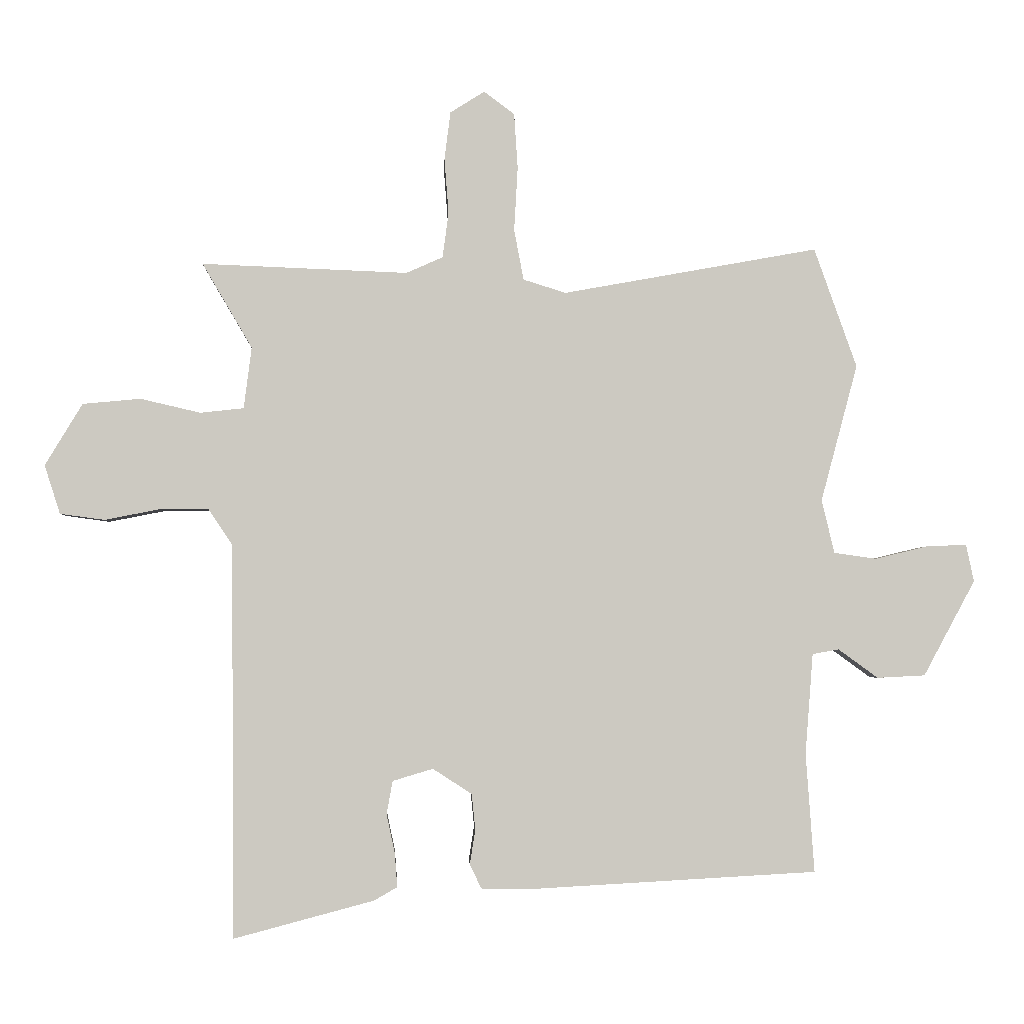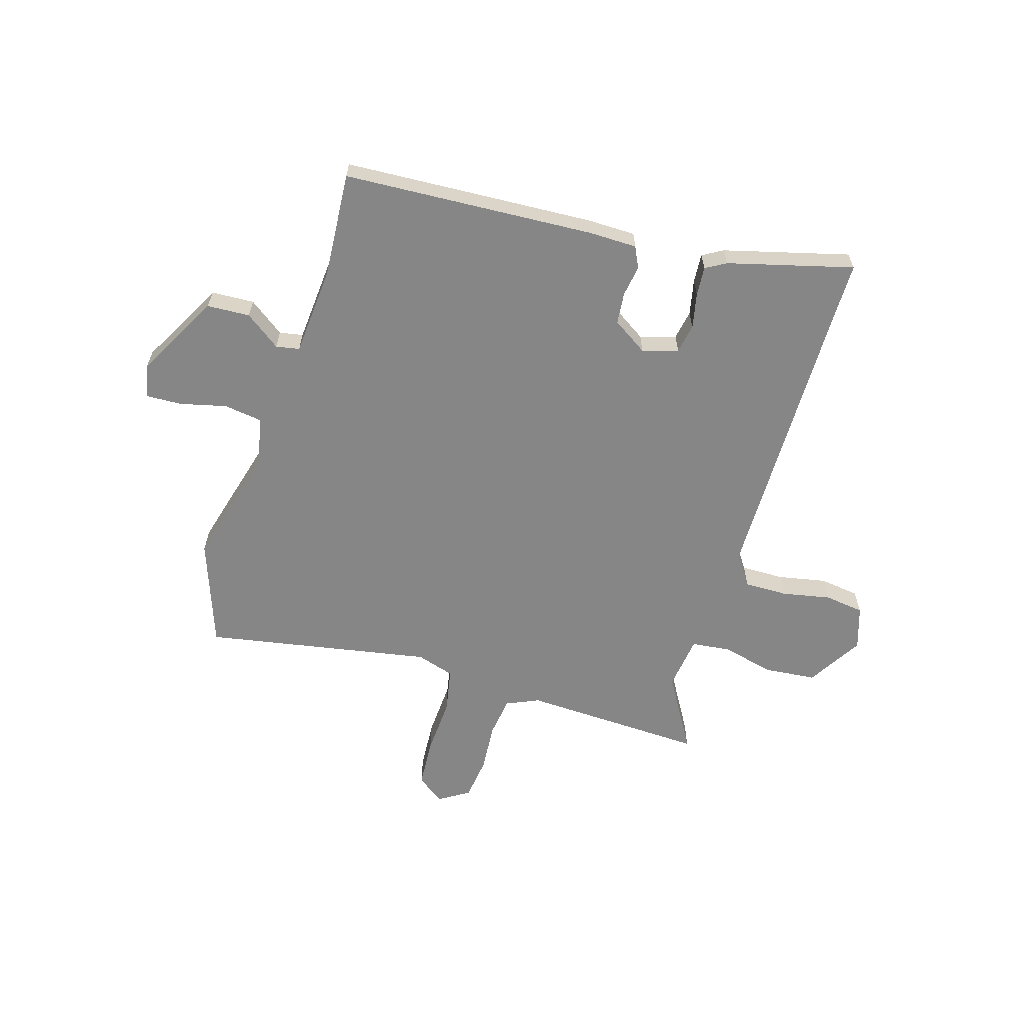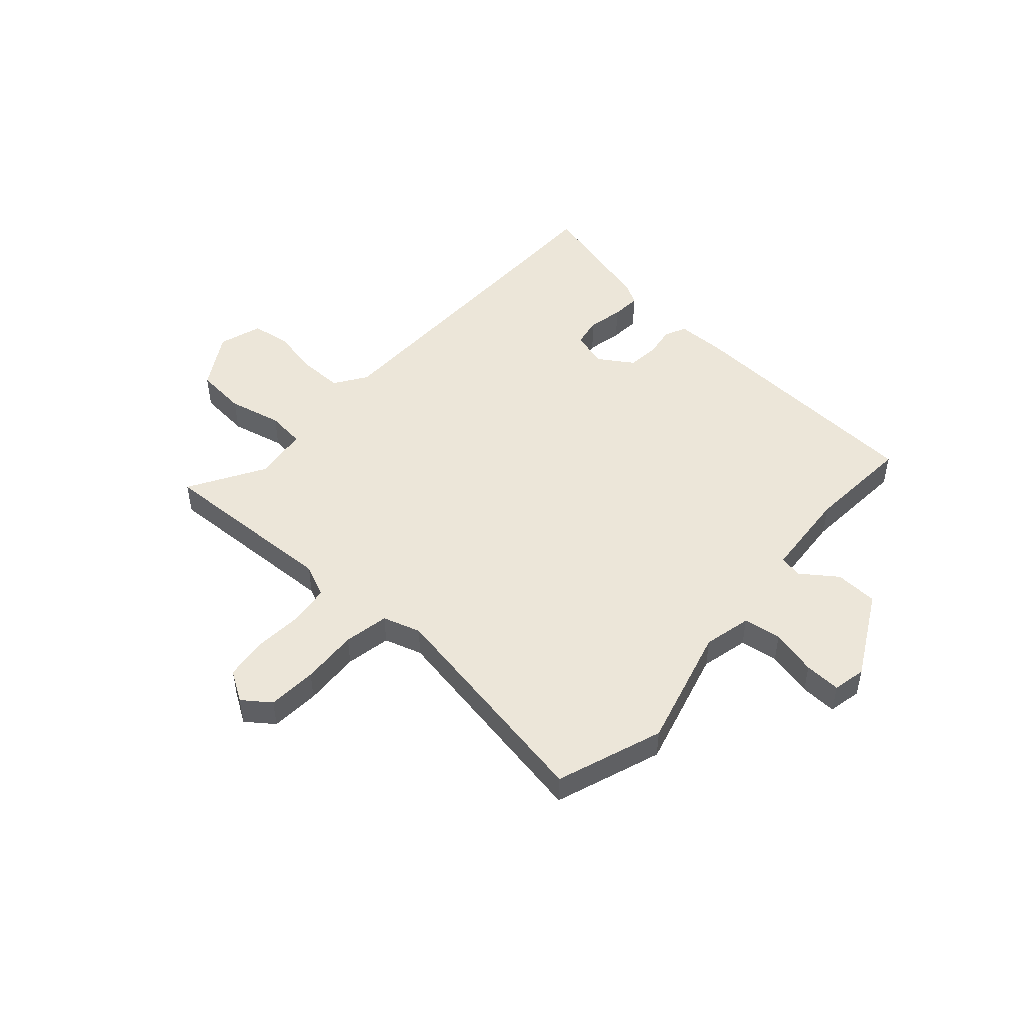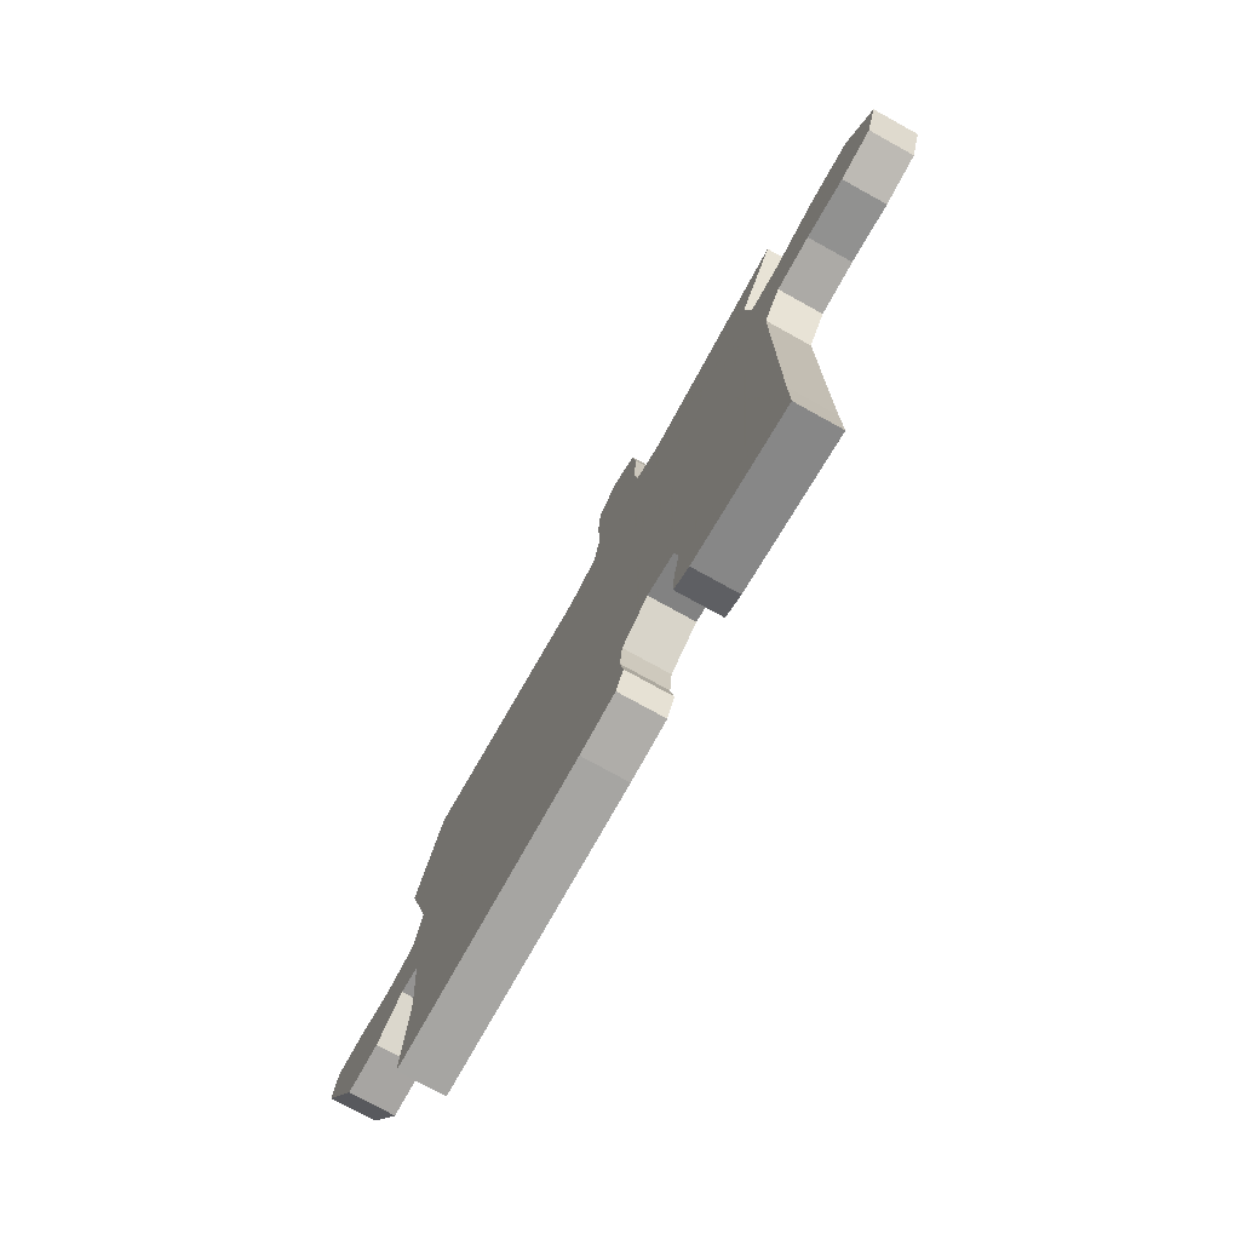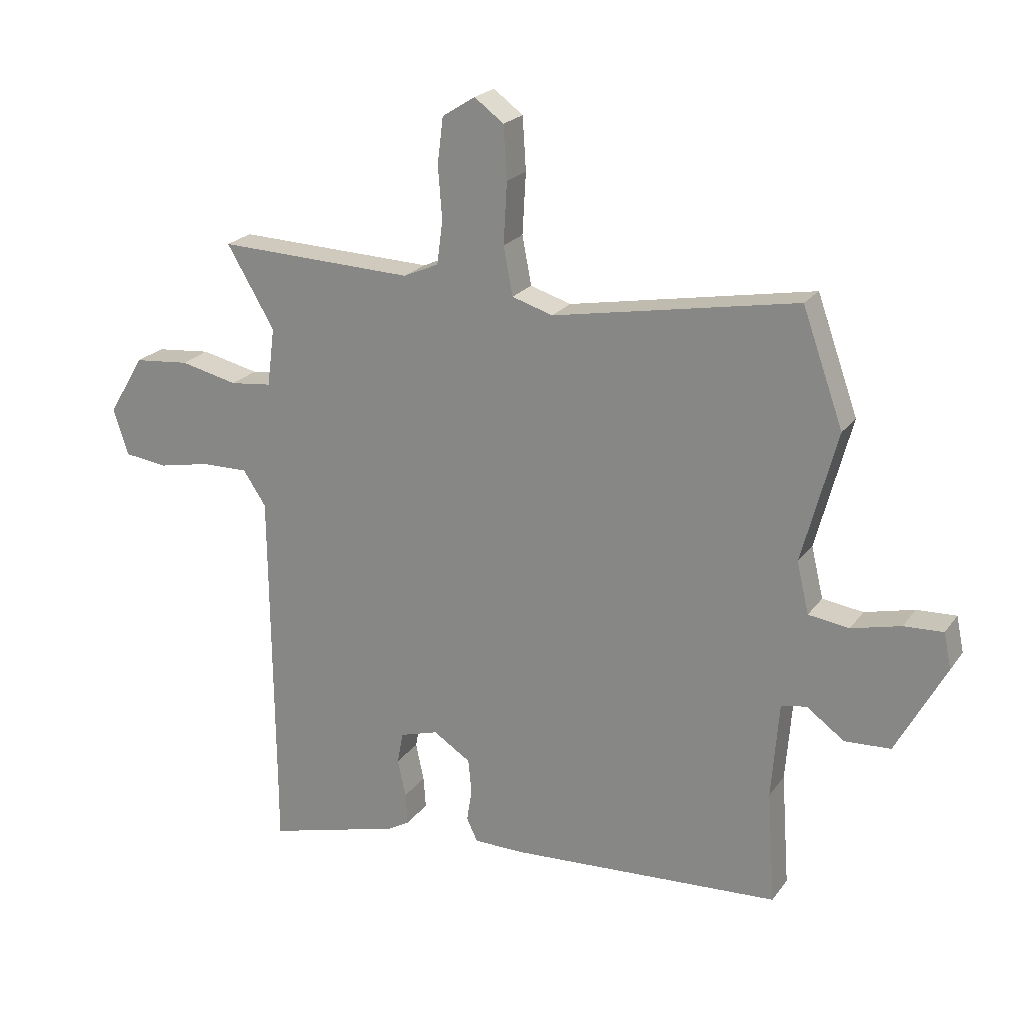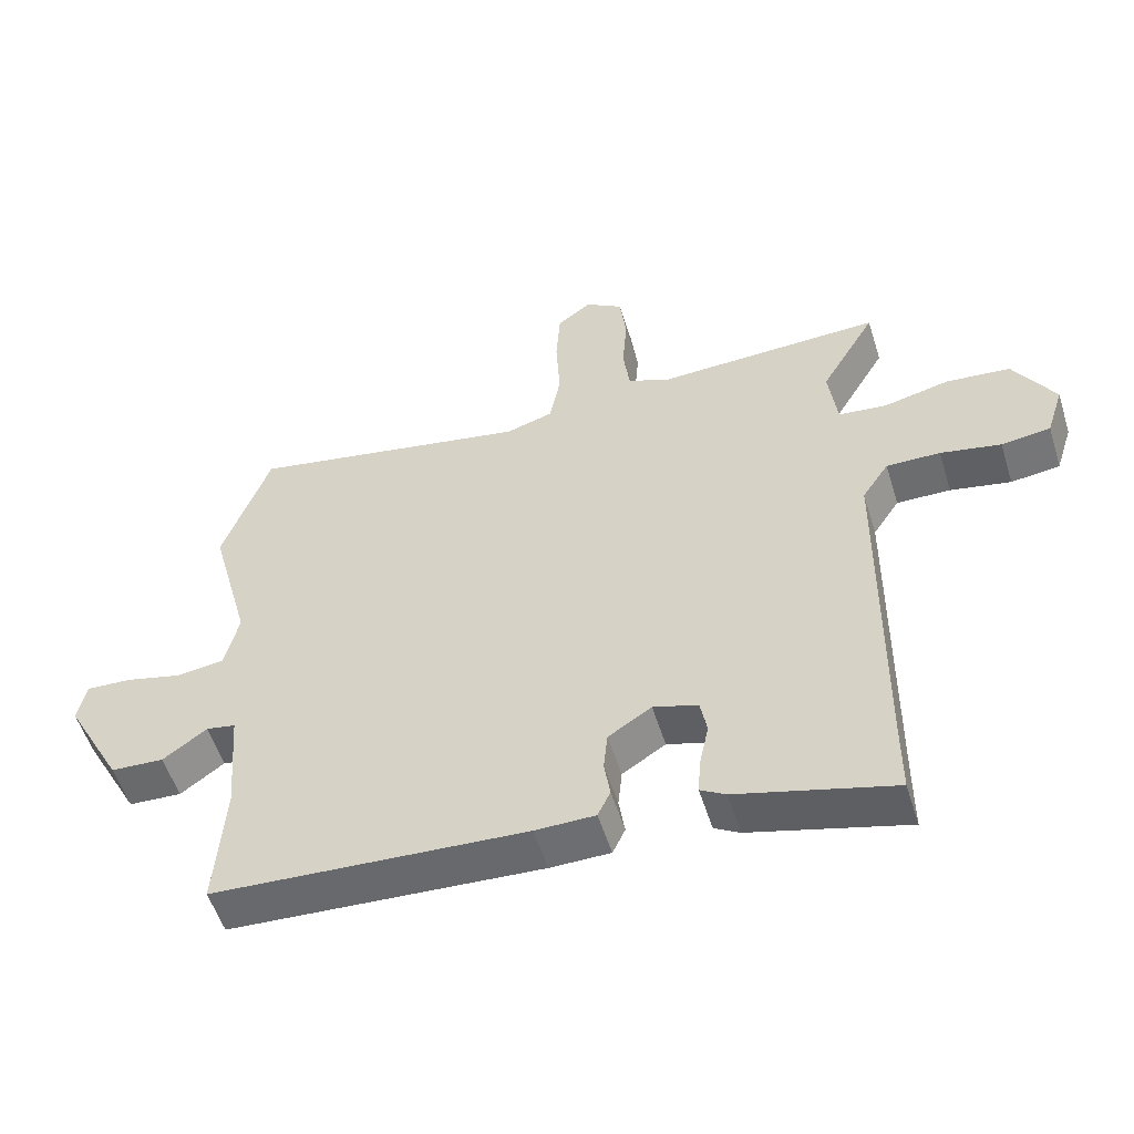
<metadata>
{"format":"obj","ext":"obj","renderer":"f3d","projection":"perspective","resolution":1024,"background":"white","views":[{"elev":-2.8,"azim":-2.7,"up":"+Z"},{"elev":-62.2,"azim":163.1,"up":"+Y"},{"elev":48.8,"azim":41.7,"up":"+Y"},{"elev":-76.6,"azim":-118.9,"up":"+Z"},{"elev":21.8,"azim":25.9,"up":"+Z"},{"elev":-54.1,"azim":-162.8,"up":"+Z"}]}
</metadata>
<code>
v -0.5 0.07 -0.597
v -0.5 0.07 -0.495
v -0.505 0.07 0.057
v -0.545 0.07 0.117
v -0.626 0.07 0.116
v -0.717 0.07 0.098
v -0.791 0.07 0.108
v -0.817 0.07 0.189
v -0.755 0.07 0.292
v -0.659 0.07 0.301
v -0.559 0.07 0.278
v -0.487 0.07 0.286
v -0.474 0.07 0.388
v -0.557 0.07 0.529
v -0.215 0.07 0.516
v -0.154 0.07 0.543
v -0.144 0.07 0.618
v -0.151 0.07 0.71
v -0.141 0.07 0.79
v -0.084 0.07 0.826
v -0.033 0.07 0.788
v -0.027 0.07 0.696
v -0.033 0.07 0.59
v -0.017 0.07 0.506
v 0.054 0.07 0.484
v 0.478 0.07 0.561
v 0.549 0.07 0.362
v 0.488 0.07 0.134
v 0.509 0.07 0.045
v 0.58 0.07 0.035
v 0.666 0.07 0.056
v 0.734 0.07 0.059
v 0.747 0.07 -0.003
v 0.661 0.07 -0.162
v 0.581 0.07 -0.166
v 0.515 0.07 -0.118
v 0.471 0.07 -0.126
v 0.458 0.07 -0.294
v 0.472 0.07 -0.491
v 0.002 0.07 -0.517
v -0.088 0.07 -0.516
v -0.107 0.07 -0.476
v -0.098 0.07 -0.418
v -0.104 0.07 -0.359
v -0.169 0.07 -0.317
v -0.236 0.07 -0.337
v -0.246 0.07 -0.392
v -0.232 0.07 -0.458
v -0.228 0.07 -0.513
v -0.266 0.07 -0.535
v -0.5 0 -0.597
v -0.5 0 -0.495
v -0.505 0 0.057
v -0.545 0 0.117
v -0.626 0 0.116
v -0.717 0 0.098
v -0.791 0 0.108
v -0.817 0 0.189
v -0.755 0 0.292
v -0.659 0 0.301
v -0.559 0 0.278
v -0.487 0 0.286
v -0.474 0 0.388
v -0.557 0 0.529
v -0.215 0 0.516
v -0.154 0 0.543
v -0.144 0 0.618
v -0.151 0 0.71
v -0.141 0 0.79
v -0.084 0 0.826
v -0.033 0 0.788
v -0.027 0 0.696
v -0.033 0 0.59
v -0.017 0 0.506
v 0.054 0 0.484
v 0.478 0 0.561
v 0.549 0 0.362
v 0.488 0 0.134
v 0.509 0 0.045
v 0.58 0 0.035
v 0.666 0 0.056
v 0.734 0 0.059
v 0.747 0 -0.003
v 0.661 0 -0.162
v 0.581 0 -0.166
v 0.515 0 -0.118
v 0.471 0 -0.126
v 0.458 0 -0.294
v 0.472 0 -0.491
v 0.002 0 -0.517
v -0.088 0 -0.516
v -0.107 0 -0.476
v -0.098 0 -0.418
v -0.104 0 -0.359
v -0.169 0 -0.317
v -0.236 0 -0.337
v -0.246 0 -0.392
v -0.232 0 -0.458
v -0.228 0 -0.513
v -0.266 0 -0.535
f 50 1 2
f 49 50 2
f 48 49 2
f 47 48 2
f 46 47 2 3
f 45 46 3 4
f 44 45 4
f 41 42 43
f 40 41 43
f 39 40 43
f 38 39 43
f 37 38 43 44
f 34 35 36
f 33 34 36
f 32 33 36
f 31 32 36
f 30 31 36
f 29 30 36 37
f 37 44 4
f 29 37 4
f 28 29 4
f 28 4 5
f 27 28 5
f 26 27 5
f 25 26 5
f 21 22 23
f 20 21 23
f 19 20 23
f 18 19 23
f 17 18 23
f 16 17 23 24
f 24 25 5
f 16 24 5
f 15 16 5
f 9 10 11
f 8 9 11
f 7 8 11
f 6 7 11
f 5 6 11
f 5 11 12
f 15 5 12
f 13 14 15
f 12 13 15
f 52 51 100
f 52 100 99
f 52 99 98
f 52 98 97
f 53 52 97 96
f 54 53 96 95
f 54 95 94
f 93 92 91
f 93 91 90
f 93 90 89
f 93 89 88
f 94 93 88 87
f 86 85 84
f 86 84 83
f 86 83 82
f 86 82 81
f 86 81 80
f 87 86 80 79
f 54 94 87
f 54 87 79
f 54 79 78
f 55 54 78
f 55 78 77
f 55 77 76
f 55 76 75
f 73 72 71
f 73 71 70
f 73 70 69
f 73 69 68
f 73 68 67
f 74 73 67 66
f 55 75 74
f 55 74 66
f 55 66 65
f 61 60 59
f 61 59 58
f 61 58 57
f 61 57 56
f 61 56 55
f 62 61 55
f 62 55 65
f 65 64 63
f 65 63 62
f 1 51 52 2
f 2 52 53 3
f 3 53 54 4
f 4 54 55 5
f 5 55 56 6
f 6 56 57 7
f 7 57 58 8
f 8 58 59 9
f 9 59 60 10
f 10 60 61 11
f 11 61 62 12
f 12 62 63 13
f 13 63 64 14
f 14 64 65 15
f 15 65 66 16
f 16 66 67 17
f 17 67 68 18
f 18 68 69 19
f 19 69 70 20
f 20 70 71 21
f 21 71 72 22
f 22 72 73 23
f 23 73 74 24
f 24 74 75 25
f 25 75 76 26
f 26 76 77 27
f 27 77 78 28
f 28 78 79 29
f 29 79 80 30
f 30 80 81 31
f 31 81 82 32
f 32 82 83 33
f 33 83 84 34
f 34 84 85 35
f 35 85 86 36
f 36 86 87 37
f 37 87 88 38
f 38 88 89 39
f 39 89 90 40
f 40 90 91 41
f 41 91 92 42
f 42 92 93 43
f 43 93 94 44
f 44 94 95 45
f 45 95 96 46
f 46 96 97 47
f 47 97 98 48
f 48 98 99 49
f 49 99 100 50
f 50 100 51 1

</code>
